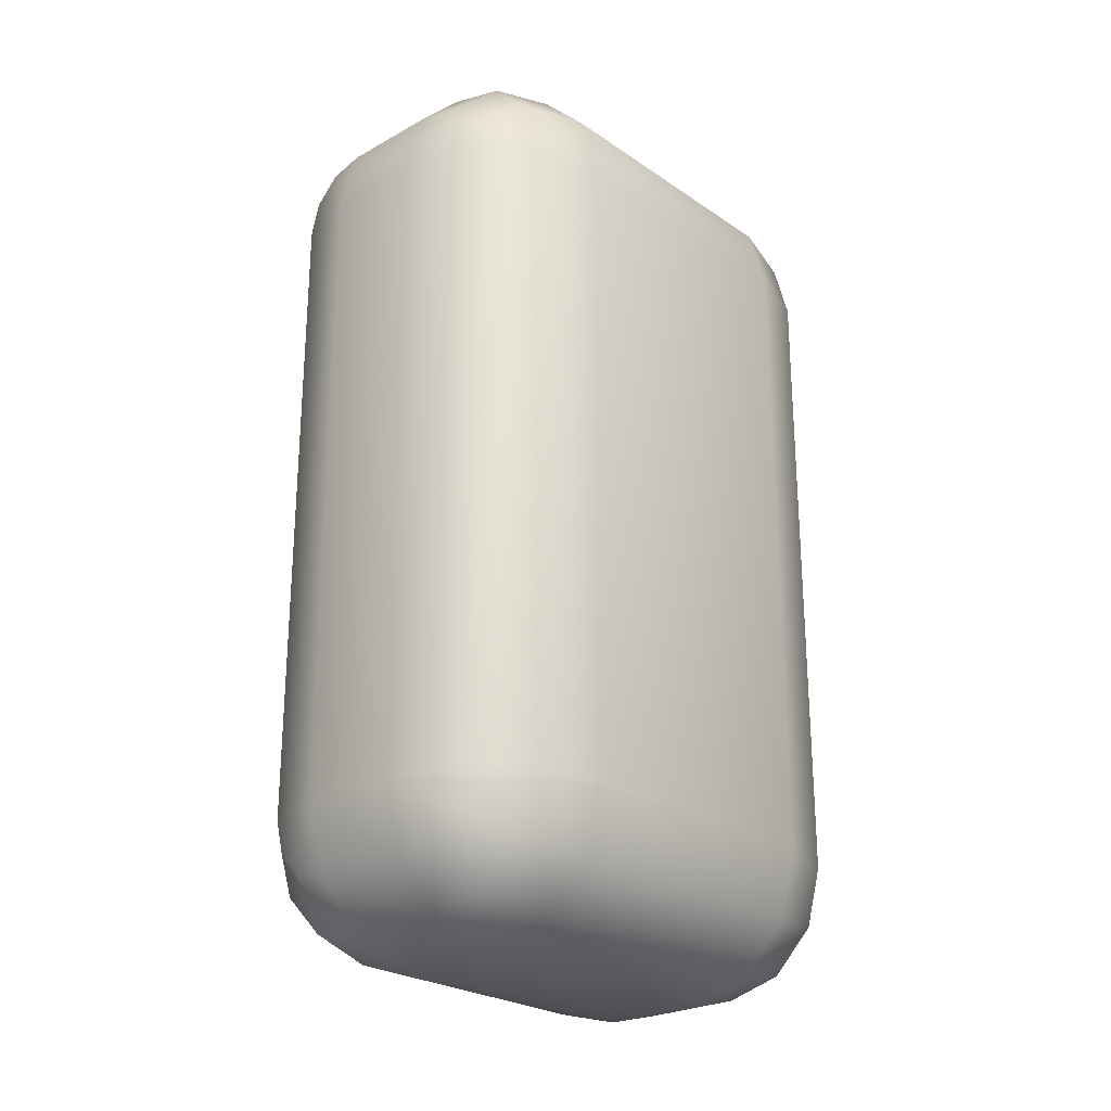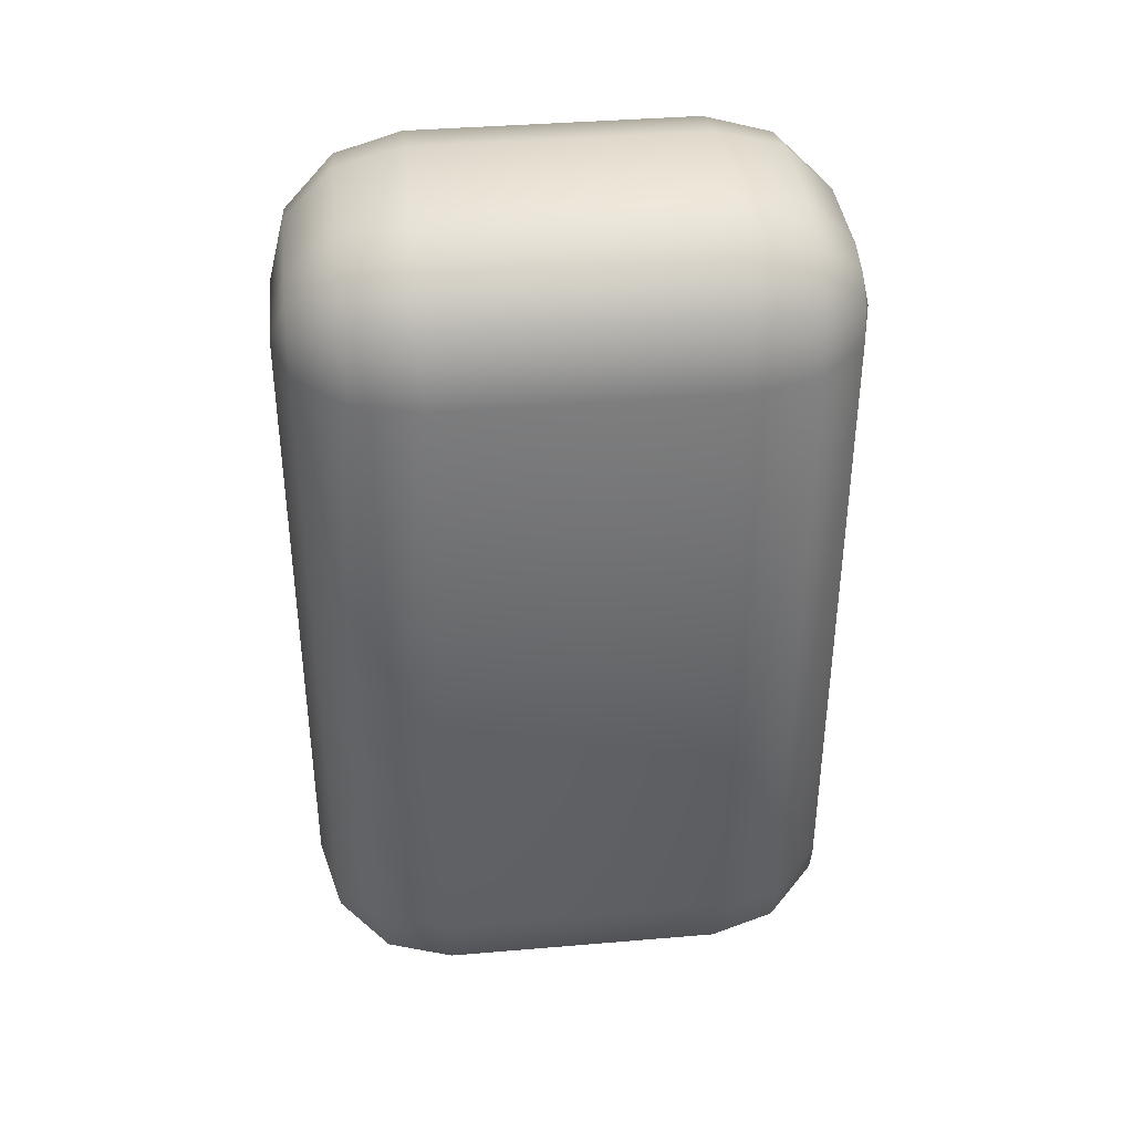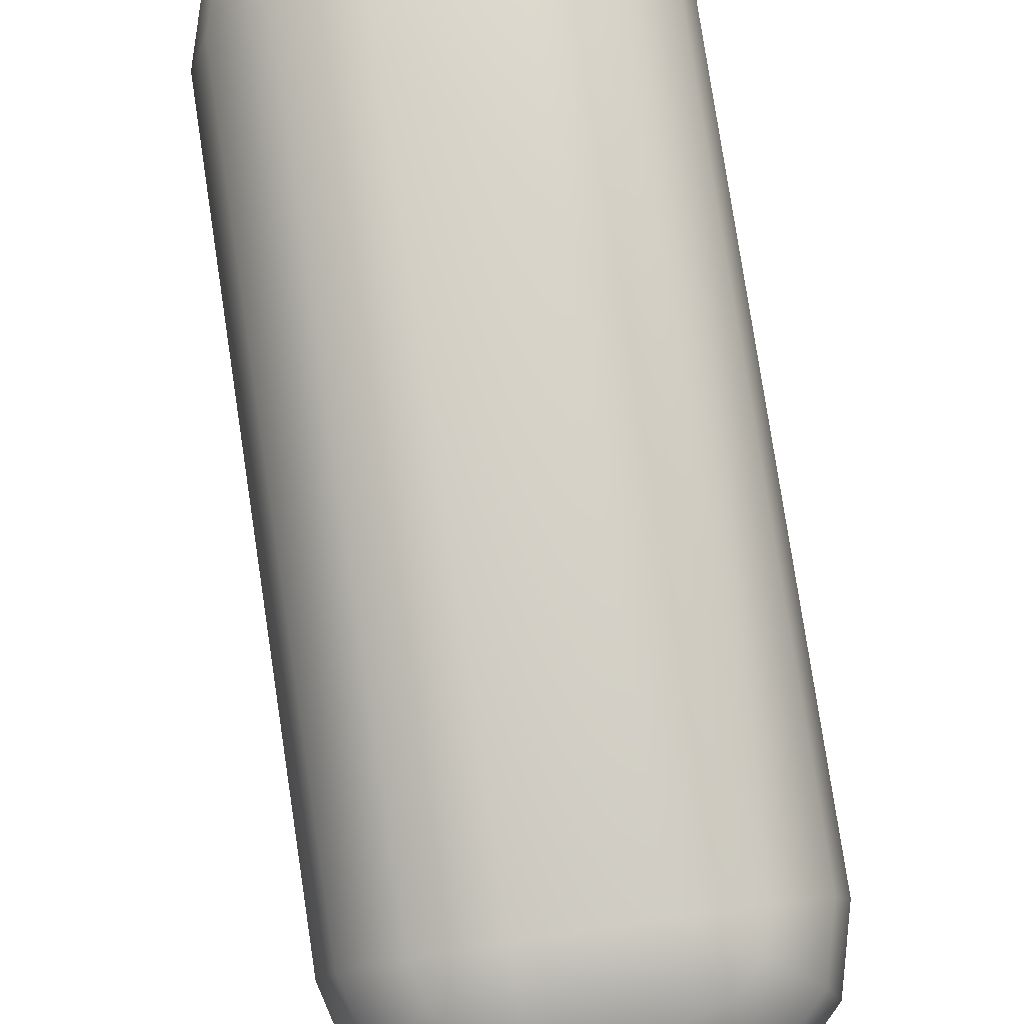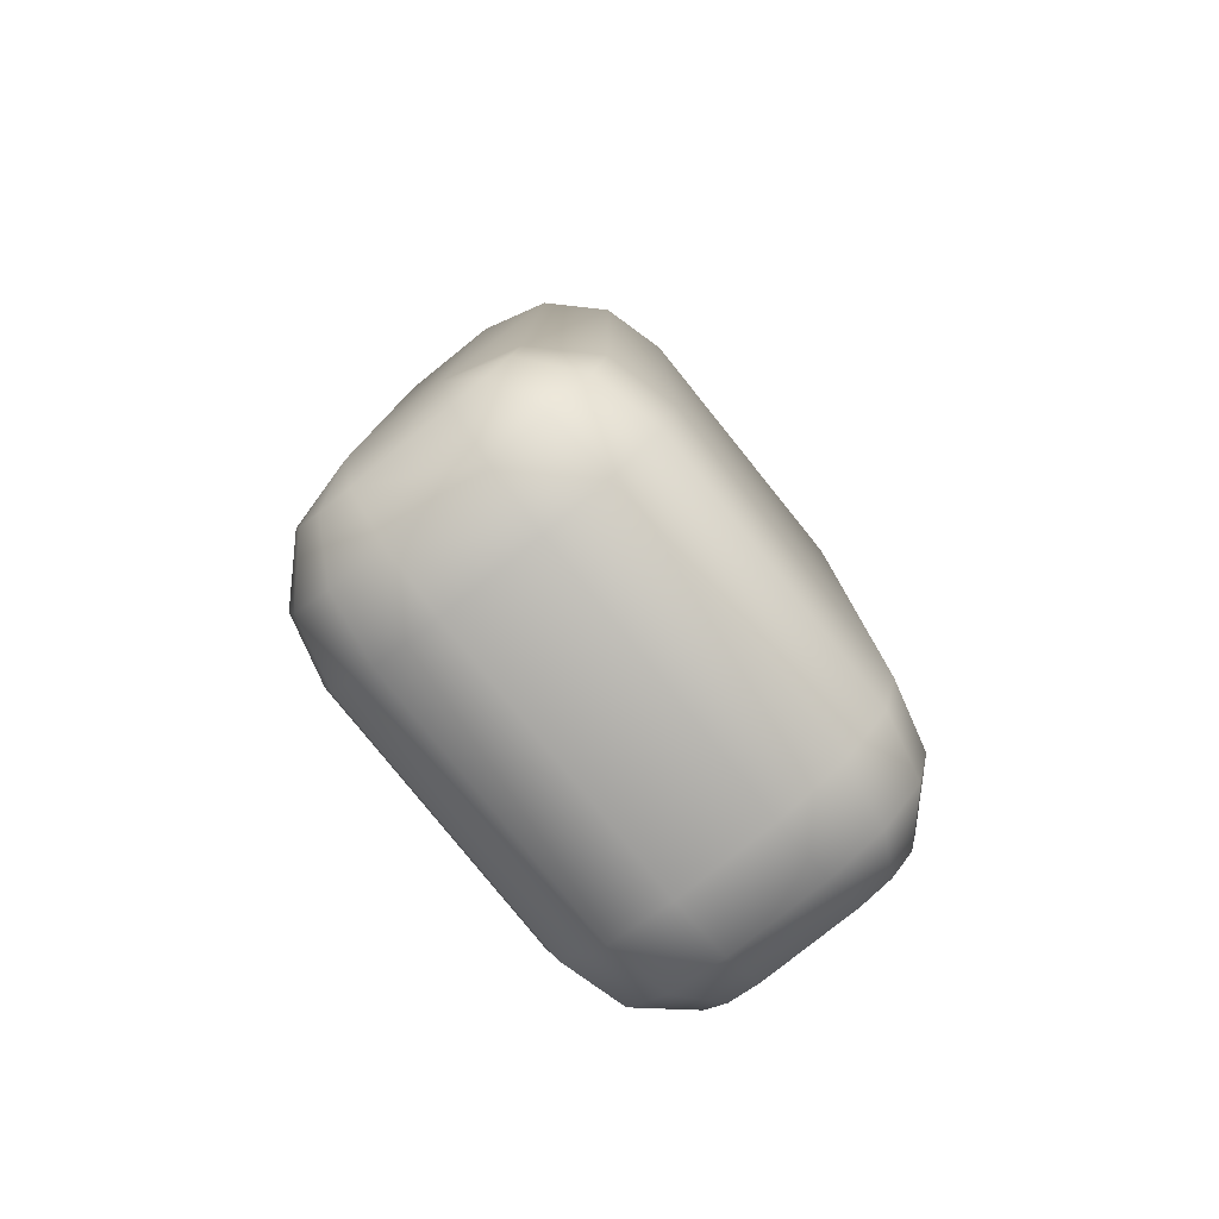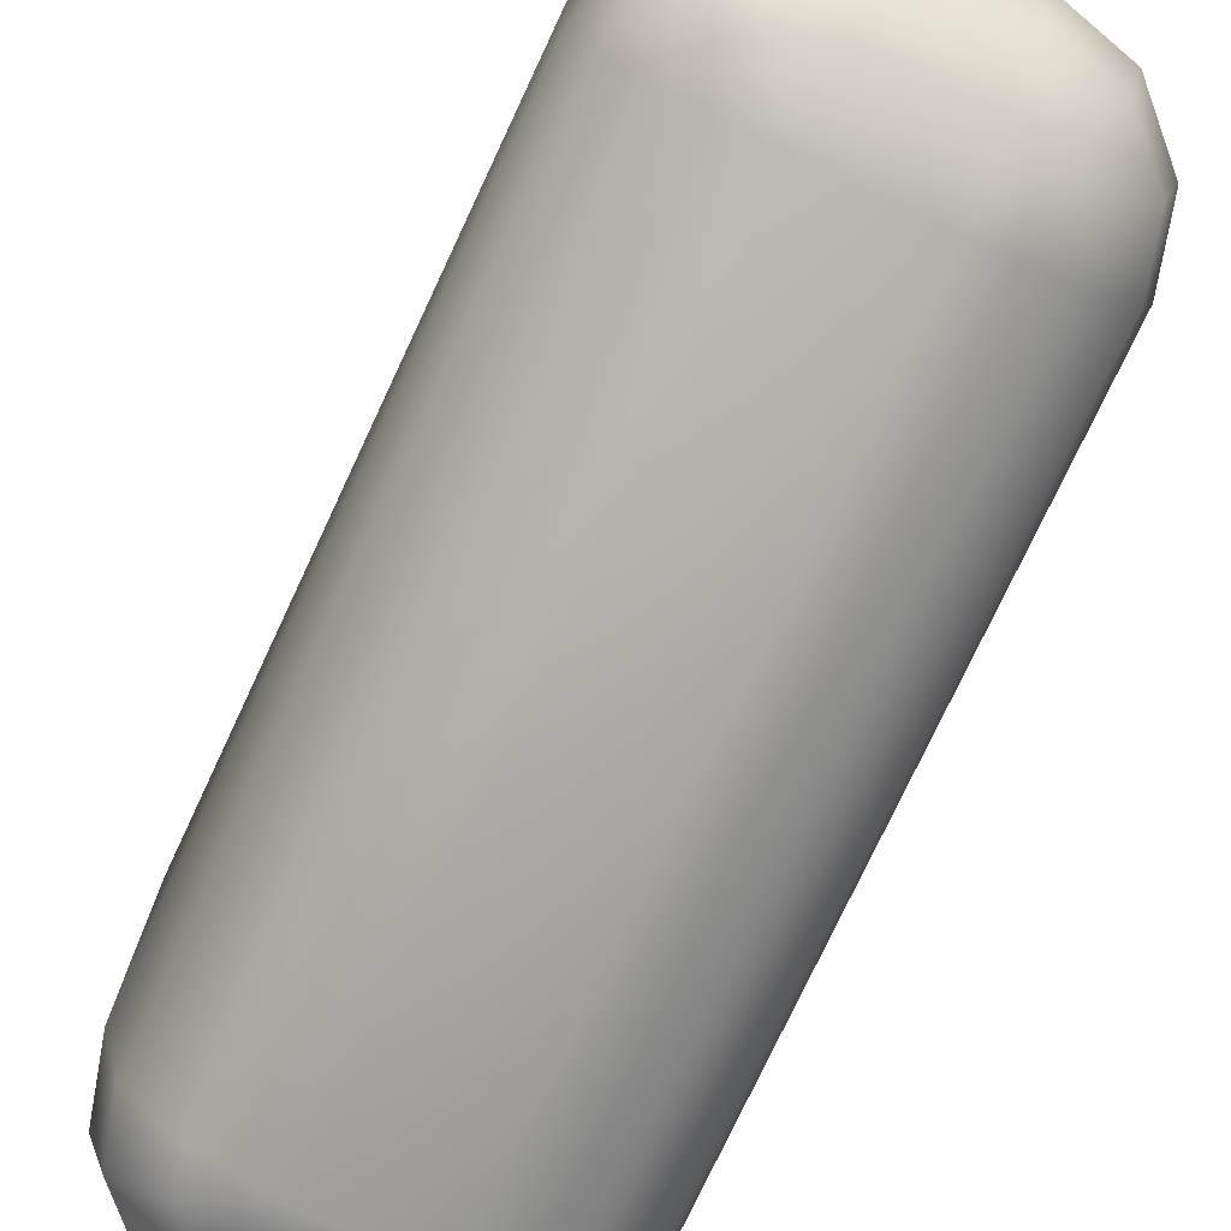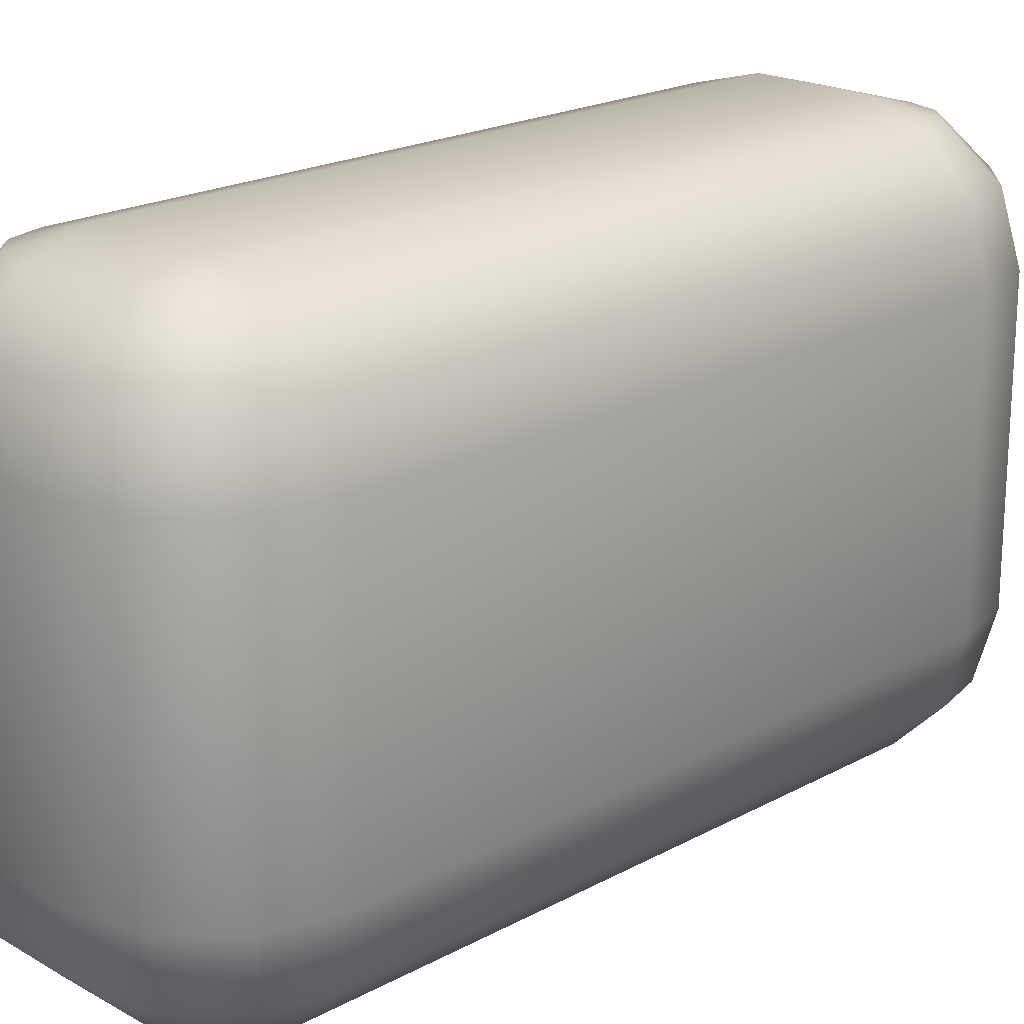
<metadata>
{"format":"obj","ext":"obj","renderer":"f3d","projection":"perspective","resolution":1024,"background":"white","views":[{"elev":-25.0,"azim":-137.7,"up":"+Z"},{"elev":38.5,"azim":83.9,"up":"+Z"},{"elev":79.2,"azim":171.4,"up":"+Y"},{"elev":-79.4,"azim":38.8,"up":"+Z"},{"elev":-76.1,"azim":154.9,"up":"+Y"},{"elev":20.4,"azim":45.4,"up":"+Y"}]}
</metadata>
<code>
v  -2.751 30 -17.75
v  -2.751 30 17.75
v  2.751 30 17.75
v  2.751 30 -17.75
v  -2.751 29.03 -21.38
v  -4.563 29.03 -20.89
v  -5.89 29.03 -19.56
v  -6.375 29.03 -17.75
v  -6.375 29.03 17.75
v  -5.89 29.03 19.56
v  -4.563 29.03 20.89
v  -2.751 29.03 21.38
v  2.751 29.03 21.38
v  4.563 29.03 20.89
v  5.89 29.03 19.56
v  6.375 29.03 17.75
v  6.375 29.03 -17.75
v  5.89 29.03 -19.56
v  4.563 29.03 -20.89
v  2.751 29.03 -21.38
v  -2.751 26.38 -24.03
v  -5.89 26.38 -23.19
v  -8.188 26.38 -20.89
v  -9.029 26.38 -17.75
v  -9.029 26.38 17.75
v  -8.188 26.38 20.89
v  -5.89 26.38 23.19
v  -2.751 26.38 24.03
v  2.751 26.38 24.03
v  5.89 26.38 23.19
v  8.188 26.38 20.89
v  9.029 26.38 17.75
v  9.029 26.38 -17.75
v  8.188 26.38 -20.89
v  5.89 26.38 -23.19
v  2.751 26.38 -24.03
v  -2.751 22.75 -25
v  -6.375 22.75 -24.03
v  -9.029 22.75 -21.38
v  -10 22.75 -17.75
v  -10 22.75 17.75
v  -9.029 22.75 21.38
v  -6.375 22.75 24.03
v  -2.751 22.75 25
v  2.751 22.75 25
v  6.375 22.75 24.03
v  9.029 22.75 21.38
v  10 22.75 17.75
v  10 22.75 -17.75
v  9.029 22.75 -21.38
v  6.375 22.75 -24.03
v  2.751 22.75 -25
v  -2.751 7.249 -25
v  -6.375 7.249 -24.03
v  -9.029 7.249 -21.38
v  -10 7.249 -17.75
v  -10 7.249 17.75
v  -9.029 7.249 21.38
v  -6.375 7.249 24.03
v  -2.751 7.249 25
v  2.751 7.249 25
v  6.375 7.249 24.03
v  9.029 7.249 21.38
v  10 7.249 17.75
v  10 7.249 -17.75
v  9.029 7.249 -21.38
v  6.375 7.249 -24.03
v  2.751 7.249 -25
v  -2.751 3.625 -24.03
v  -5.89 3.625 -23.19
v  -8.188 3.625 -20.89
v  -9.029 3.625 -17.75
v  -9.029 3.625 17.75
v  -8.188 3.625 20.89
v  -5.89 3.625 23.19
v  -2.751 3.625 24.03
v  2.751 3.625 24.03
v  5.89 3.625 23.19
v  8.188 3.625 20.89
v  9.029 3.625 17.75
v  9.029 3.625 -17.75
v  8.188 3.625 -20.89
v  5.89 3.625 -23.19
v  2.751 3.625 -24.03
v  -2.751 0.9712 -21.38
v  -4.563 0.9712 -20.89
v  -5.89 0.9712 -19.56
v  -6.375 0.9712 -17.75
v  -6.375 0.9712 17.75
v  -5.89 0.9712 19.56
v  -4.563 0.9712 20.89
v  -2.751 0.9712 21.38
v  2.751 0.9712 21.38
v  4.563 0.9712 20.89
v  5.89 0.9712 19.56
v  6.375 0.9712 17.75
v  6.375 0.9712 -17.75
v  5.89 0.9712 -19.56
v  4.563 0.9712 -20.89
v  2.751 0.9712 -21.38
v  -2.751 0 -17.75
v  -2.751 0 17.75
v  2.751 0 17.75
v  2.751 0 -17.75
g ChamferBox001
f 1 2 3 4
f 1 5 6
f 1 6 7
f 1 7 8
f 1 8 9 2
f 2 9 10
f 2 10 11
f 2 11 12
f 2 12 13 3
f 3 13 14
f 3 14 15
f 3 15 16
f 3 16 17 4
f 4 17 18
f 4 18 19
f 4 19 20
f 4 20 5 1
f 5 21 22 6
f 6 22 23 7
f 7 23 24 8
f 8 24 25 9
f 9 25 26 10
f 10 26 27 11
f 11 27 28 12
f 12 28 29 13
f 13 29 30 14
f 14 30 31 15
f 15 31 32 16
f 16 32 33 17
f 17 33 34 18
f 18 34 35 19
f 19 35 36 20
f 20 36 21 5
f 21 37 38 22
f 22 38 39 23
f 23 39 40 24
f 24 40 41 25
f 25 41 42 26
f 26 42 43 27
f 27 43 44 28
f 28 44 45 29
f 29 45 46 30
f 30 46 47 31
f 31 47 48 32
f 32 48 49 33
f 33 49 50 34
f 34 50 51 35
f 35 51 52 36
f 36 52 37 21
f 37 53 54 38
f 38 54 55 39
f 39 55 56 40
f 40 56 57 41
f 41 57 58 42
f 42 58 59 43
f 43 59 60 44
f 44 60 61 45
f 45 61 62 46
f 46 62 63 47
f 47 63 64 48
f 48 64 65 49
f 49 65 66 50
f 50 66 67 51
f 51 67 68 52
f 52 68 53 37
f 53 69 70 54
f 54 70 71 55
f 55 71 72 56
f 56 72 73 57
f 57 73 74 58
f 58 74 75 59
f 59 75 76 60
f 60 76 77 61
f 61 77 78 62
f 62 78 79 63
f 63 79 80 64
f 64 80 81 65
f 65 81 82 66
f 66 82 83 67
f 67 83 84 68
f 68 84 69 53
f 69 85 86 70
f 70 86 87 71
f 71 87 88 72
f 72 88 89 73
f 73 89 90 74
f 74 90 91 75
f 75 91 92 76
f 76 92 93 77
f 77 93 94 78
f 78 94 95 79
f 79 95 96 80
f 80 96 97 81
f 81 97 98 82
f 82 98 99 83
f 83 99 100 84
f 84 100 85 69
f 85 101 86
f 86 101 87
f 87 101 88
f 88 101 102 89
f 89 102 90
f 90 102 91
f 91 102 92
f 92 102 103 93
f 93 103 94
f 94 103 95
f 95 103 96
f 96 103 104 97
f 97 104 98
f 98 104 99
f 99 104 100
f 100 104 101 85
f 104 103 102 101

</code>
